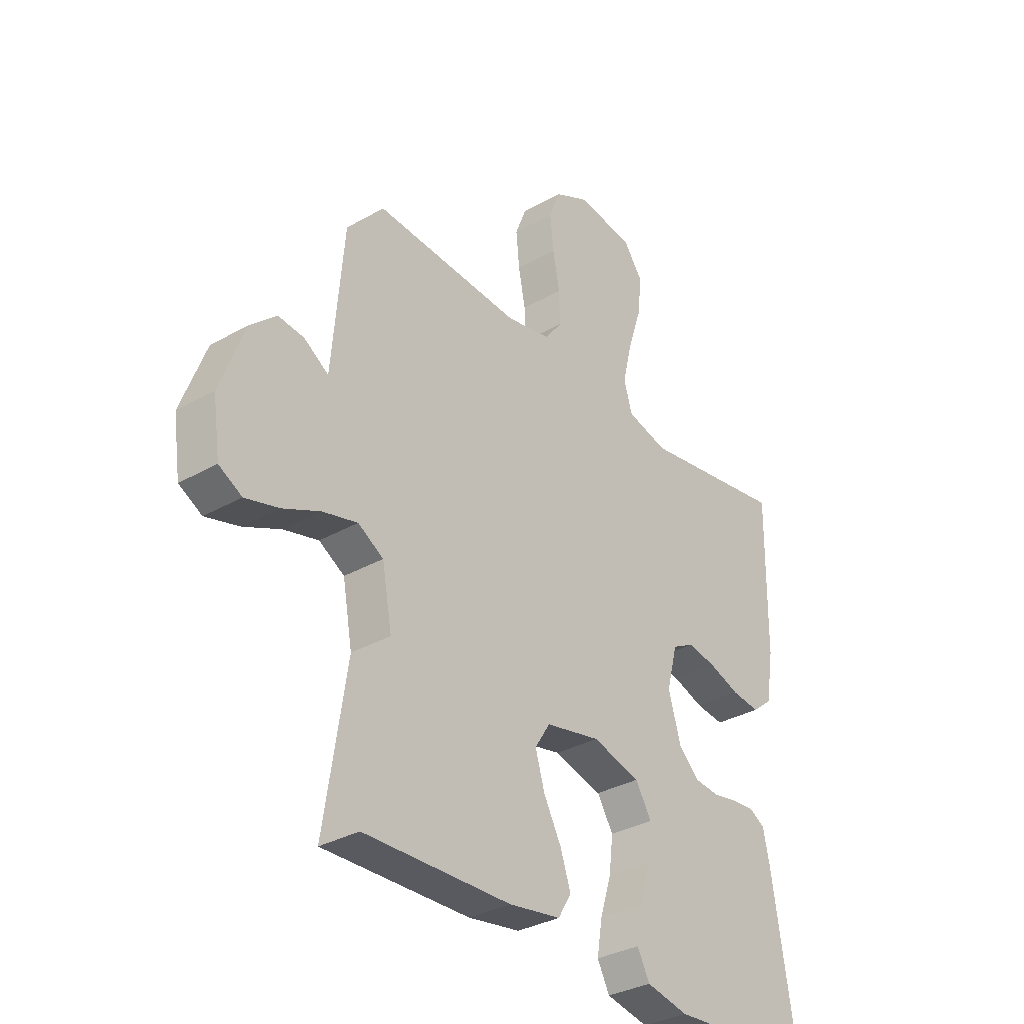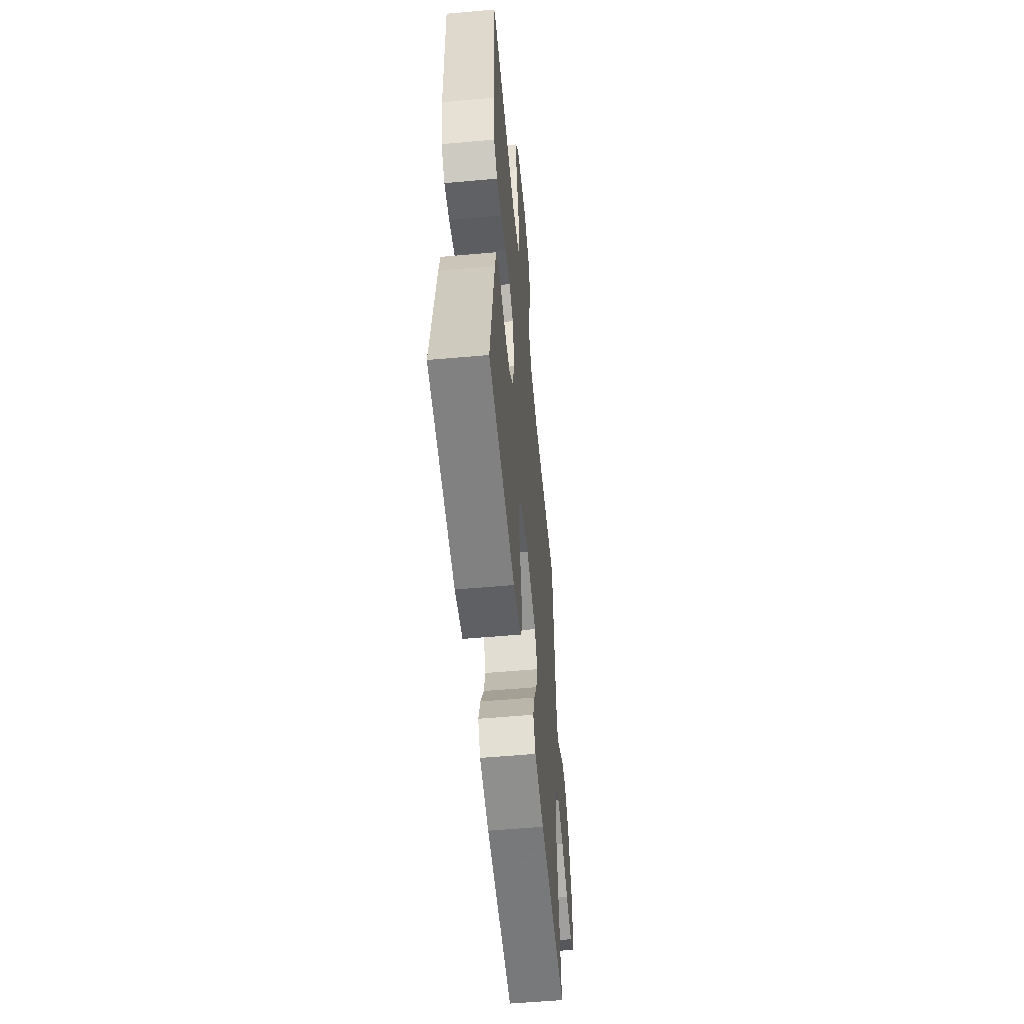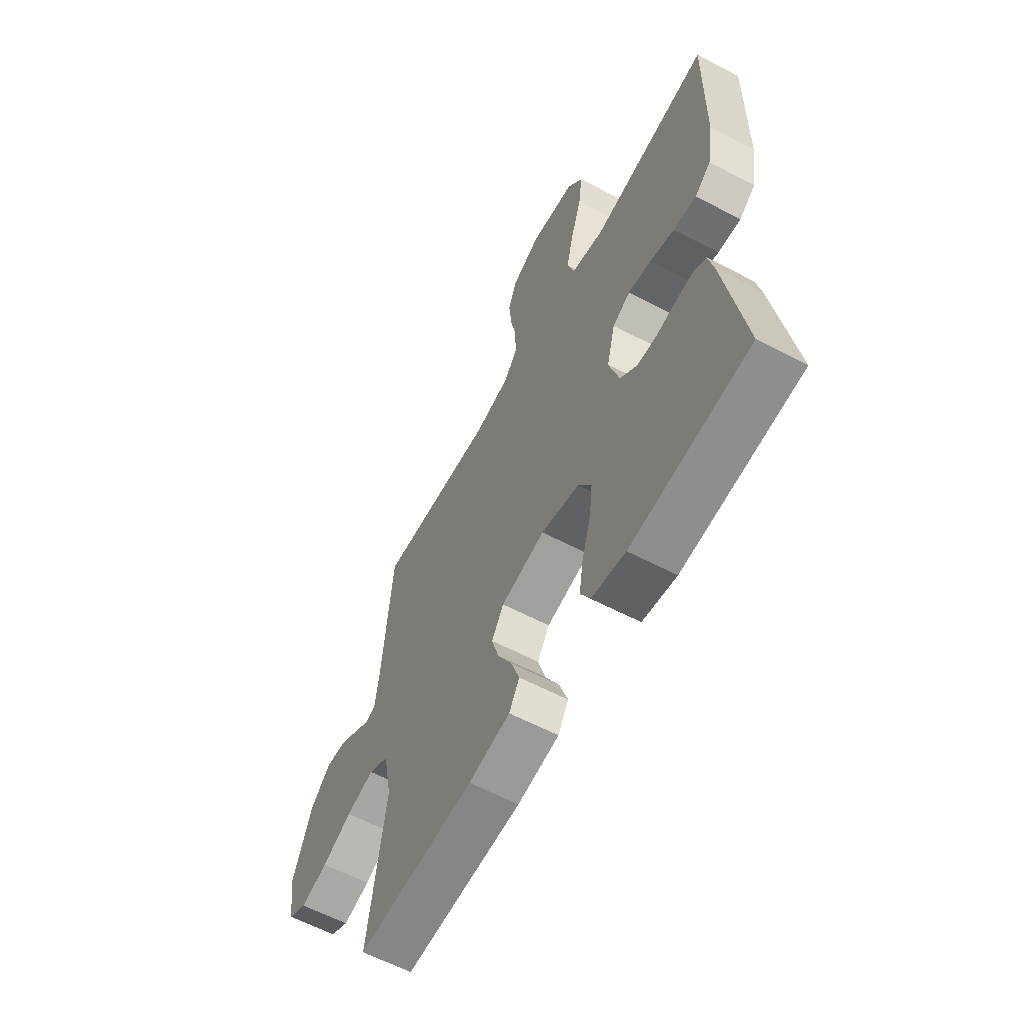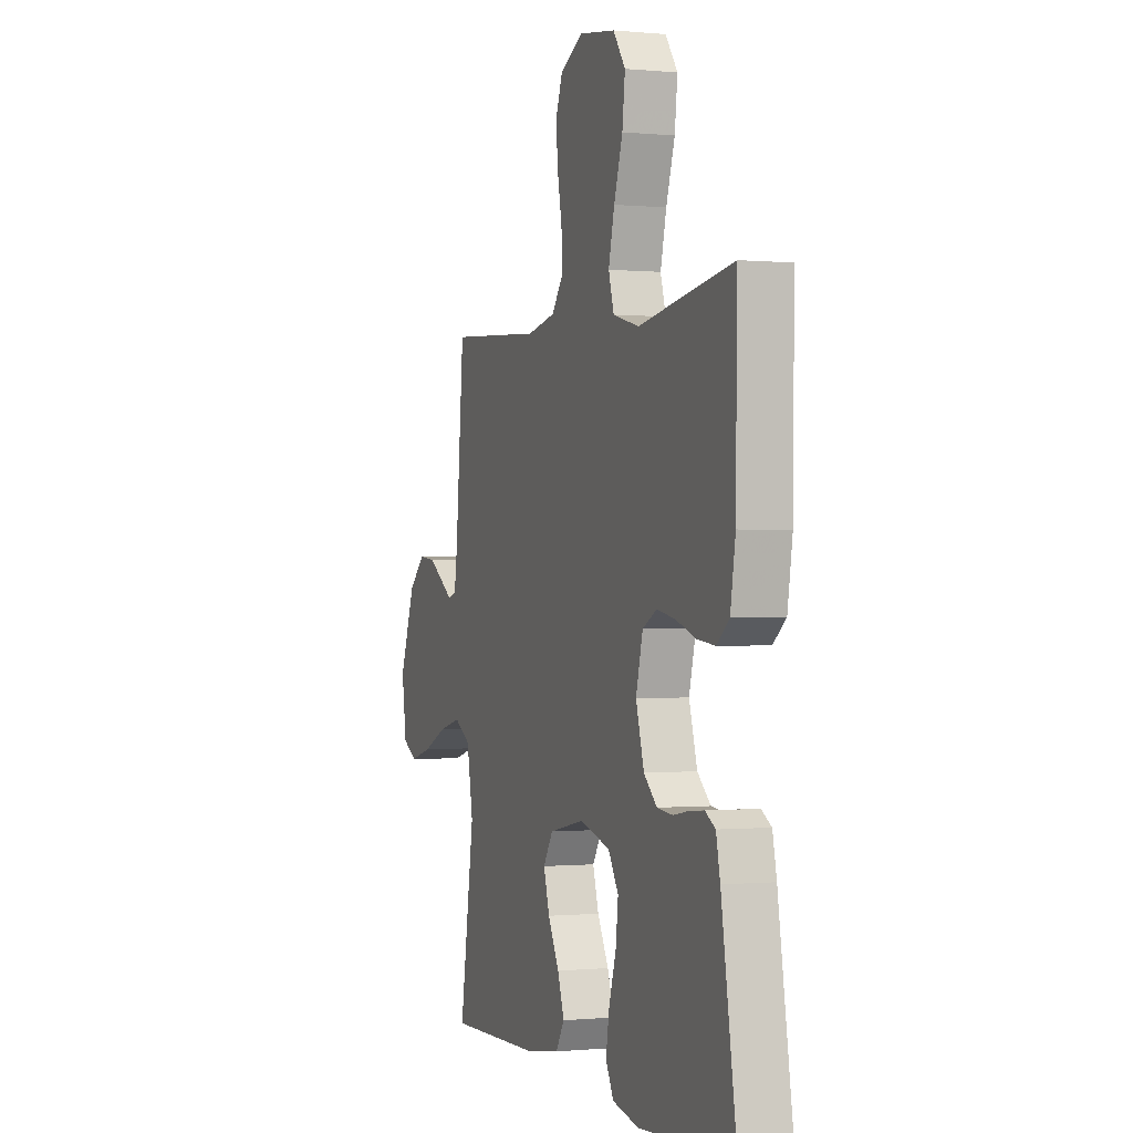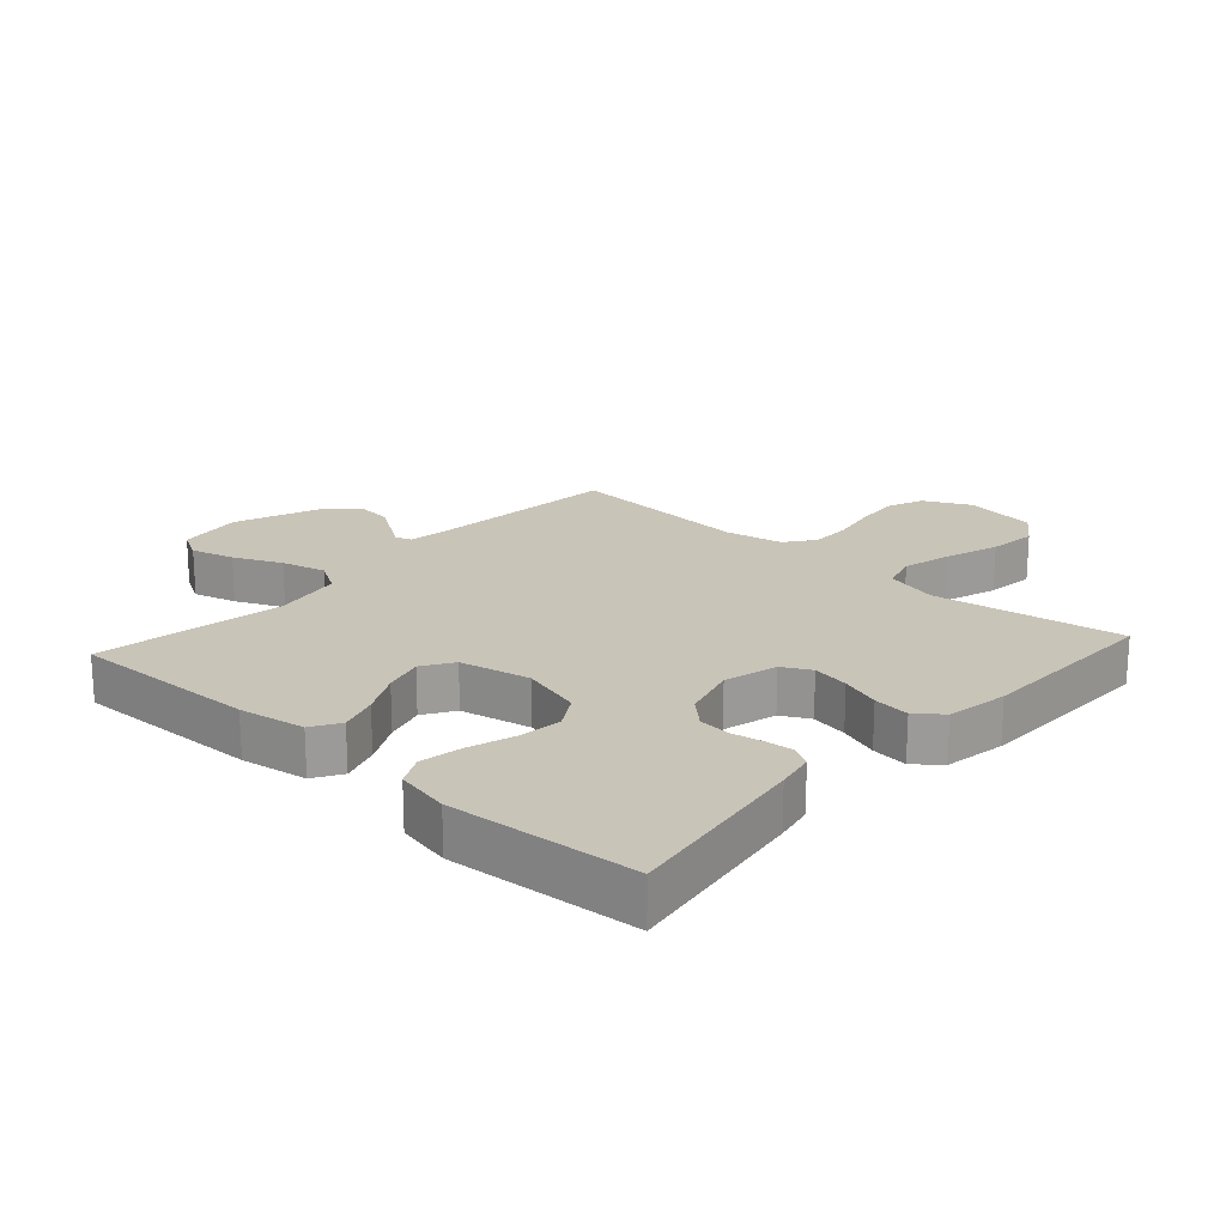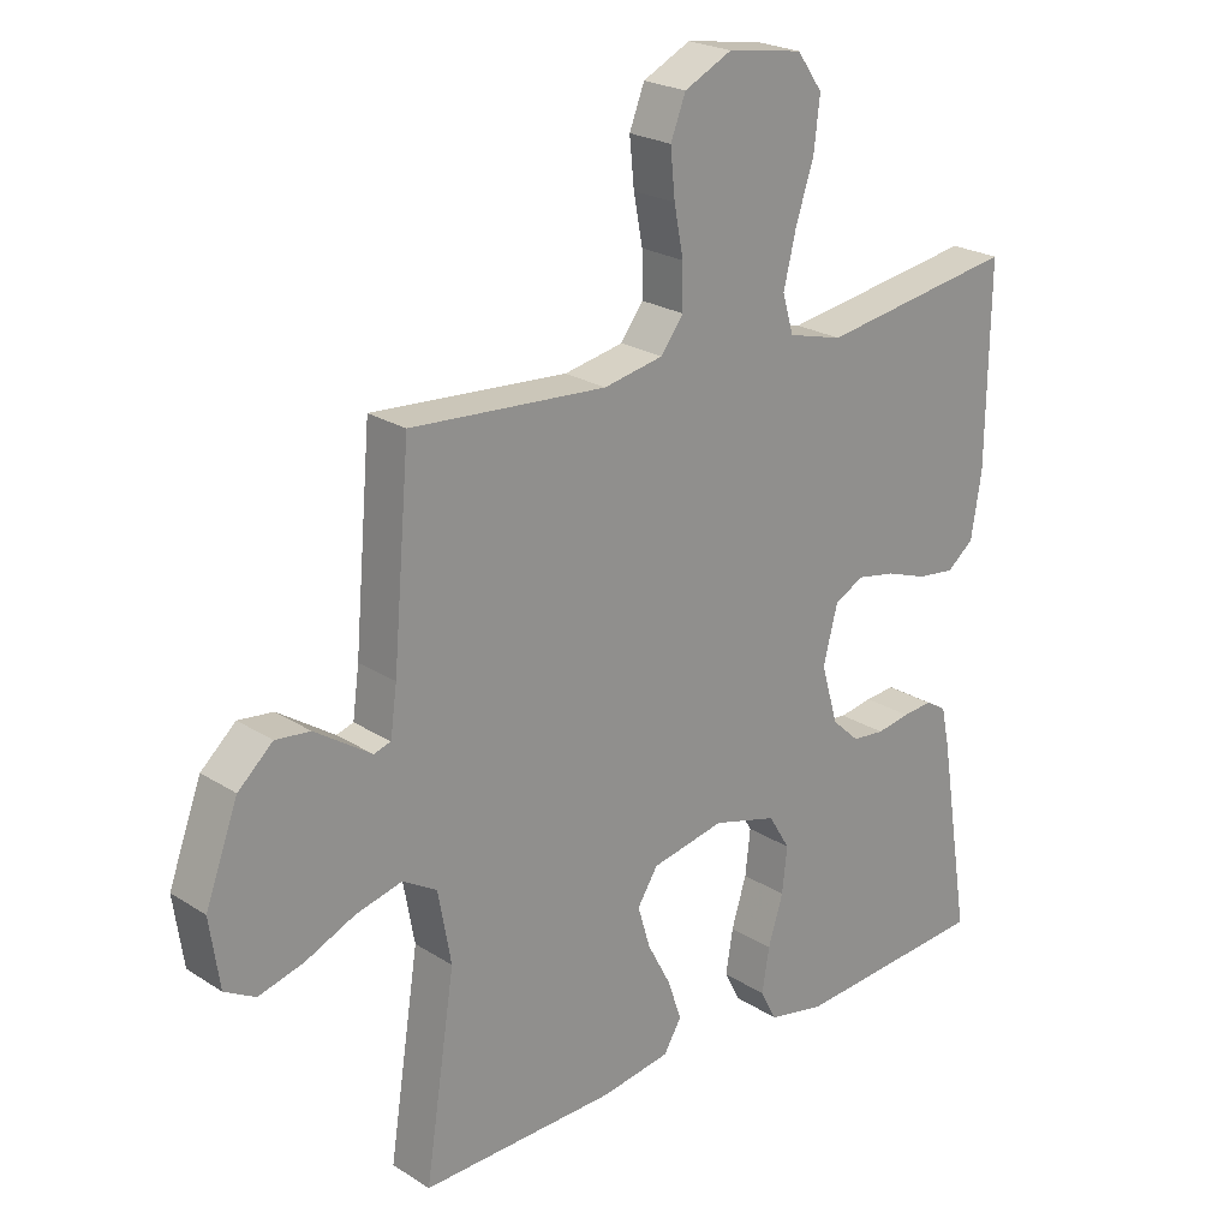
<metadata>
{"format":"obj","ext":"obj","renderer":"f3d","projection":"perspective","resolution":1024,"background":"white","views":[{"elev":-33.0,"azim":128.3,"up":"+Z"},{"elev":-56.3,"azim":-84.7,"up":"+Z"},{"elev":-61.0,"azim":-118.1,"up":"+Z"},{"elev":-0.4,"azim":-110.0,"up":"+Z"},{"elev":20.1,"azim":-137.8,"up":"+Y"},{"elev":23.1,"azim":137.2,"up":"+Z"}]}
</metadata>
<code>
v 0.5 0.07 0.5
v 0.526 0.07 0.2
v 0.536 0.07 0.127
v 0.562 0.07 0.119
v 0.601 0.07 0.145
v 0.648 0.07 0.176
v 0.701 0.07 0.182
v 0.754 0.07 0.134
v 0.804 0.07 0
v 0.789 0.07 -0.104
v 0.742 0.07 -0.13
v 0.673 0.07 -0.111
v 0.597 0.07 -0.077
v 0.526 0.07 -0.059
v 0.474 0.07 -0.09
v 0.454 0.07 -0.2
v 0.5 0.07 -0.5
v 0.2 0.07 -0.493
v 0.094 0.07 -0.476
v 0.067 0.07 -0.431
v 0.088 0.07 -0.369
v 0.124 0.07 -0.301
v 0.143 0.07 -0.237
v 0.112 0.07 -0.188
v 0 0.07 -0.165
v -0.098 0.07 -0.192
v -0.131 0.07 -0.246
v -0.123 0.07 -0.315
v -0.1 0.07 -0.389
v -0.089 0.07 -0.456
v -0.114 0.07 -0.504
v -0.2 0.07 -0.522
v -0.5 0.07 -0.5
v -0.452 0.07 -0.2
v -0.439 0.07 -0.139
v -0.407 0.07 -0.12
v -0.361 0.07 -0.124
v -0.31 0.07 -0.133
v -0.26 0.07 -0.128
v -0.218 0.07 -0.089
v -0.192 0.07 0
v -0.214 0.07 0.085
v -0.259 0.07 0.109
v -0.318 0.07 0.098
v -0.381 0.07 0.076
v -0.439 0.07 0.069
v -0.48 0.07 0.102
v -0.496 0.07 0.2
v -0.5 0.07 0.5
v -0.2 0.07 0.453
v -0.116 0.07 0.475
v -0.099 0.07 0.533
v -0.118 0.07 0.612
v -0.146 0.07 0.698
v -0.155 0.07 0.775
v -0.116 0.07 0.83
v 0 0.07 0.848
v 0.073 0.07 0.812
v 0.096 0.07 0.753
v 0.089 0.07 0.682
v 0.075 0.07 0.609
v 0.074 0.07 0.543
v 0.109 0.07 0.497
v 0.2 0.07 0.479
v 0.5 0 0.5
v 0.526 0 0.2
v 0.536 0 0.127
v 0.562 0 0.119
v 0.601 0 0.145
v 0.648 0 0.176
v 0.701 0 0.182
v 0.754 0 0.134
v 0.804 0 0
v 0.789 0 -0.104
v 0.742 0 -0.13
v 0.673 0 -0.111
v 0.597 0 -0.077
v 0.526 0 -0.059
v 0.474 0 -0.09
v 0.454 0 -0.2
v 0.5 0 -0.5
v 0.2 0 -0.493
v 0.094 0 -0.476
v 0.067 0 -0.431
v 0.088 0 -0.369
v 0.124 0 -0.301
v 0.143 0 -0.237
v 0.112 0 -0.188
v 0 0 -0.165
v -0.098 0 -0.192
v -0.131 0 -0.246
v -0.123 0 -0.315
v -0.1 0 -0.389
v -0.089 0 -0.456
v -0.114 0 -0.504
v -0.2 0 -0.522
v -0.5 0 -0.5
v -0.452 0 -0.2
v -0.439 0 -0.139
v -0.407 0 -0.12
v -0.361 0 -0.124
v -0.31 0 -0.133
v -0.26 0 -0.128
v -0.218 0 -0.089
v -0.192 0 0
v -0.214 0 0.085
v -0.259 0 0.109
v -0.318 0 0.098
v -0.381 0 0.076
v -0.439 0 0.069
v -0.48 0 0.102
v -0.496 0 0.2
v -0.5 0 0.5
v -0.2 0 0.453
v -0.116 0 0.475
v -0.099 0 0.533
v -0.118 0 0.612
v -0.146 0 0.698
v -0.155 0 0.775
v -0.116 0 0.83
v 0 0 0.848
v 0.073 0 0.812
v 0.096 0 0.753
v 0.089 0 0.682
v 0.075 0 0.609
v 0.074 0 0.543
v 0.109 0 0.497
v 0.2 0 0.479
f 58 59 60 61
f 58 61 62
f 57 58 62
f 56 57 62
f 53 54 55 56
f 52 53 56 62
f 51 52 62 63
f 47 48 49 50
f 44 45 46 47
f 43 44 47 50
f 42 43 50 51
f 35 36 37 38
f 33 34 35 38
f 33 38 39
f 32 33 39 40
f 28 29 30 31
f 27 28 31 32
f 19 20 21 22
f 19 22 23
f 16 17 18 19
f 15 16 19 23
f 14 15 23 24
f 10 11 12 13
f 10 13 14
f 9 10 14
f 8 9 14
f 4 5 6 7
f 4 7 8 14
f 64 1 2
f 64 2 3
f 63 64 3
f 41 42 51 63
f 41 63 3
f 27 32 40 41
f 26 27 41
f 25 26 41 3
f 14 24 25
f 3 4 14 25
f 125 124 123 122
f 126 125 122
f 126 122 121
f 126 121 120
f 120 119 118 117
f 126 120 117 116
f 127 126 116 115
f 114 113 112 111
f 111 110 109 108
f 114 111 108 107
f 115 114 107 106
f 102 101 100 99
f 102 99 98 97
f 103 102 97
f 104 103 97 96
f 95 94 93 92
f 96 95 92 91
f 86 85 84 83
f 87 86 83
f 83 82 81 80
f 87 83 80 79
f 88 87 79 78
f 77 76 75 74
f 78 77 74
f 78 74 73
f 78 73 72
f 71 70 69 68
f 78 72 71 68
f 66 65 128
f 67 66 128
f 67 128 127
f 127 115 106 105
f 67 127 105
f 105 104 96 91
f 105 91 90
f 67 105 90 89
f 89 88 78
f 89 78 68 67
f 1 65 66 2
f 2 66 67 3
f 3 67 68 4
f 4 68 69 5
f 5 69 70 6
f 6 70 71 7
f 7 71 72 8
f 8 72 73 9
f 9 73 74 10
f 10 74 75 11
f 11 75 76 12
f 12 76 77 13
f 13 77 78 14
f 14 78 79 15
f 15 79 80 16
f 16 80 81 17
f 17 81 82 18
f 18 82 83 19
f 19 83 84 20
f 20 84 85 21
f 21 85 86 22
f 22 86 87 23
f 23 87 88 24
f 24 88 89 25
f 25 89 90 26
f 26 90 91 27
f 27 91 92 28
f 28 92 93 29
f 29 93 94 30
f 30 94 95 31
f 31 95 96 32
f 32 96 97 33
f 33 97 98 34
f 34 98 99 35
f 35 99 100 36
f 36 100 101 37
f 37 101 102 38
f 38 102 103 39
f 39 103 104 40
f 40 104 105 41
f 41 105 106 42
f 42 106 107 43
f 43 107 108 44
f 44 108 109 45
f 45 109 110 46
f 46 110 111 47
f 47 111 112 48
f 48 112 113 49
f 49 113 114 50
f 50 114 115 51
f 51 115 116 52
f 52 116 117 53
f 53 117 118 54
f 54 118 119 55
f 55 119 120 56
f 56 120 121 57
f 57 121 122 58
f 58 122 123 59
f 59 123 124 60
f 60 124 125 61
f 61 125 126 62
f 62 126 127 63
f 63 127 128 64
f 64 128 65 1

</code>
